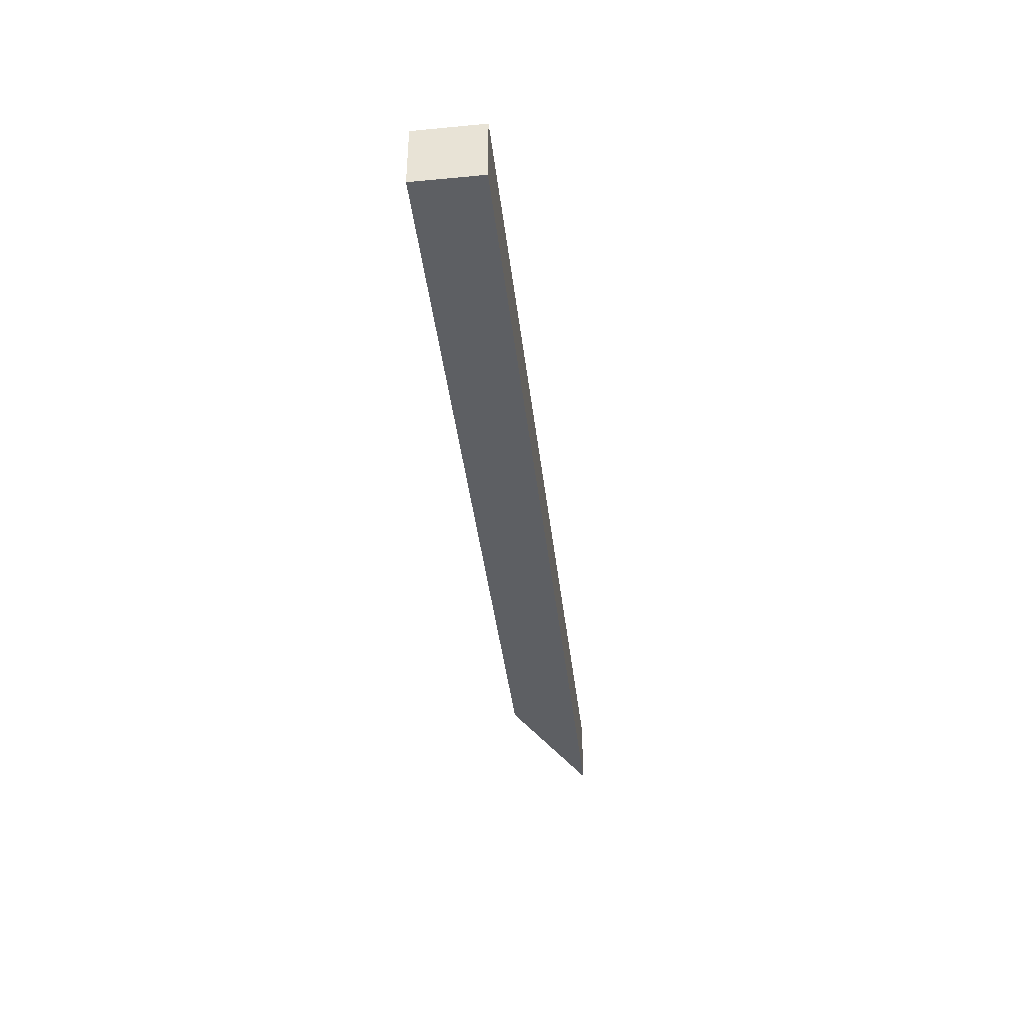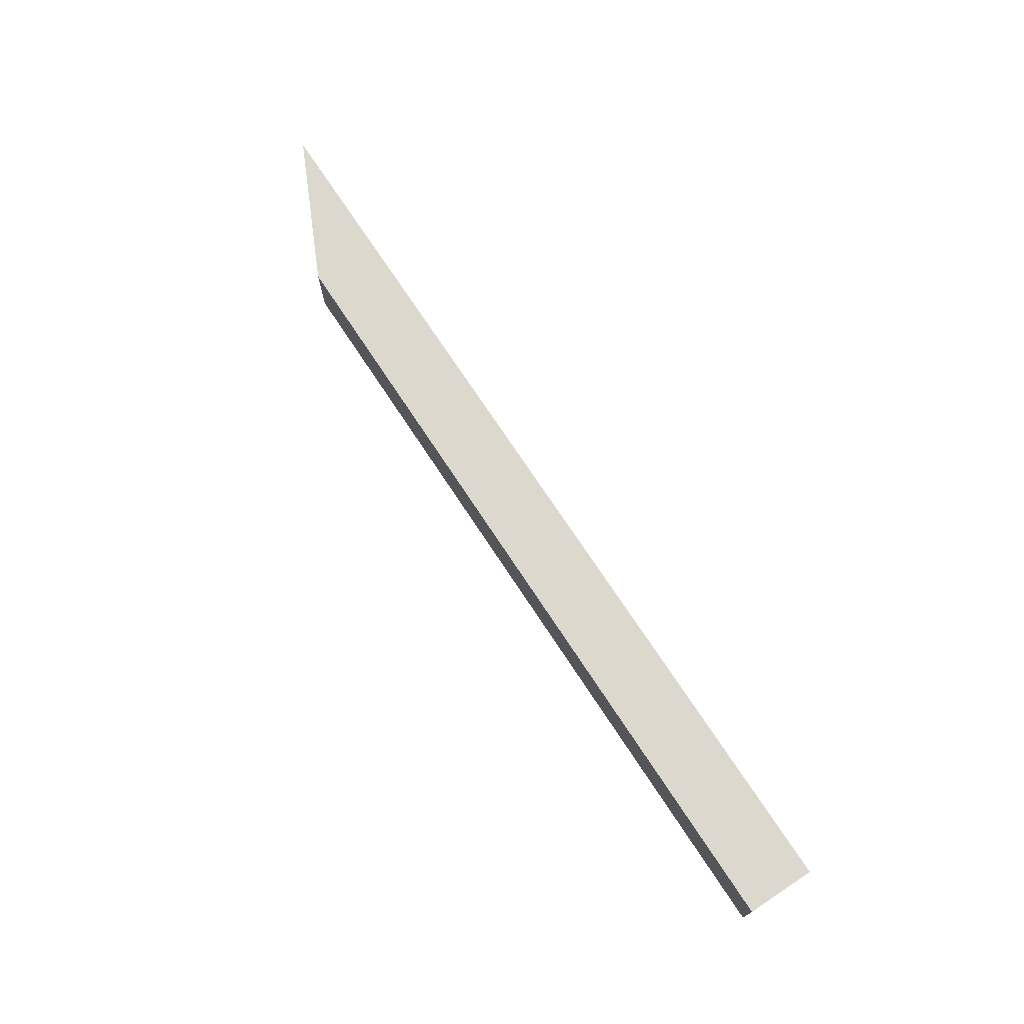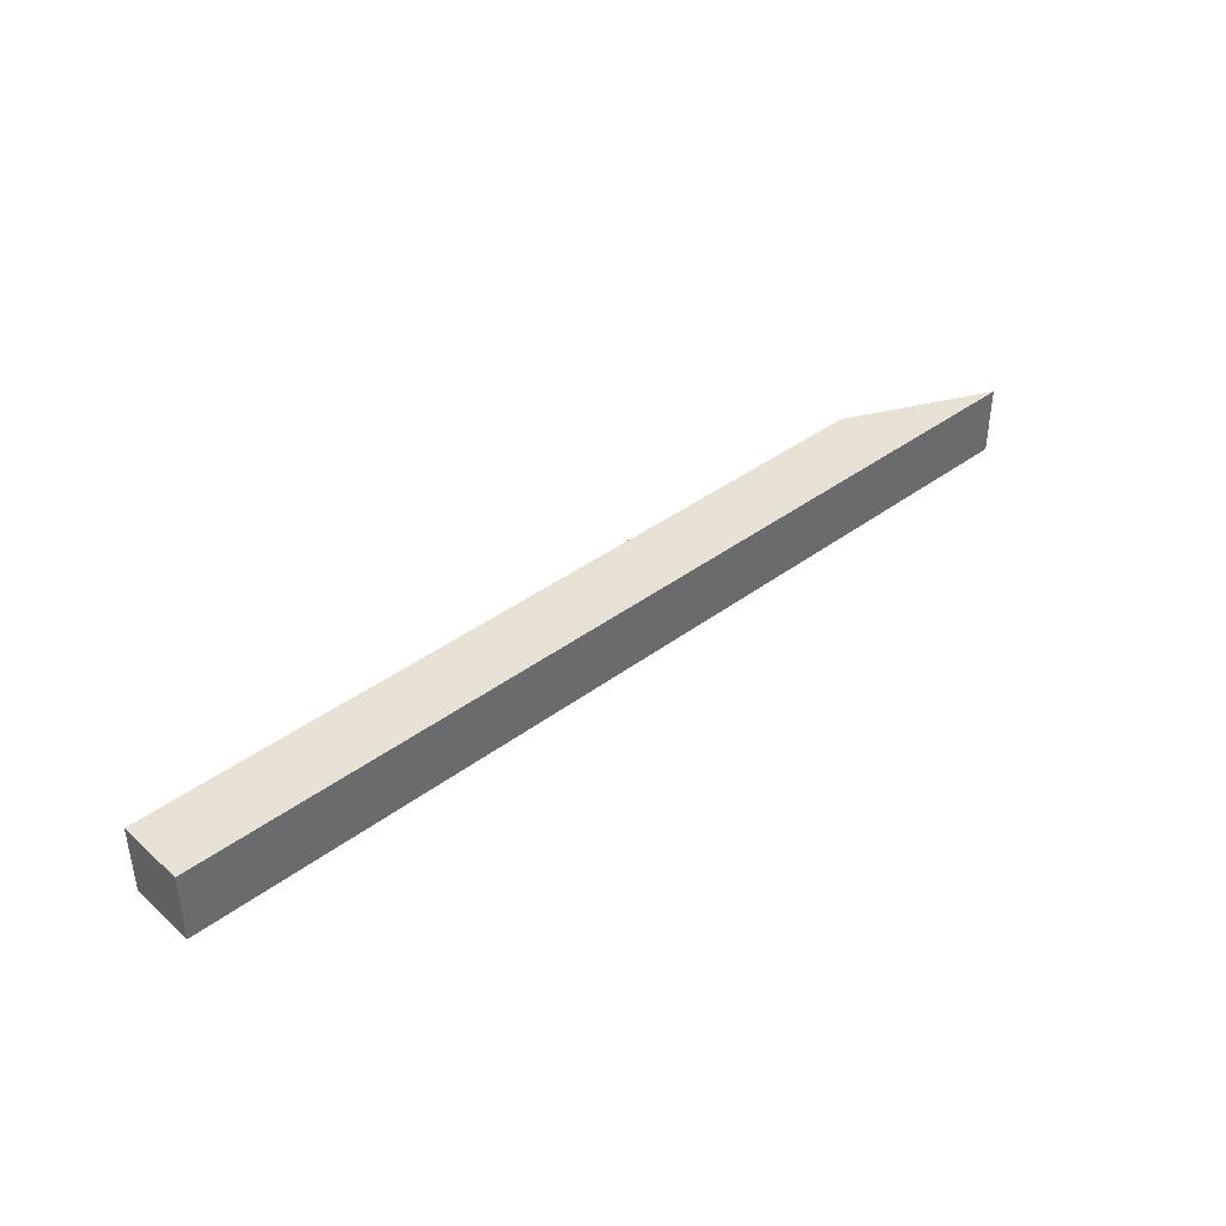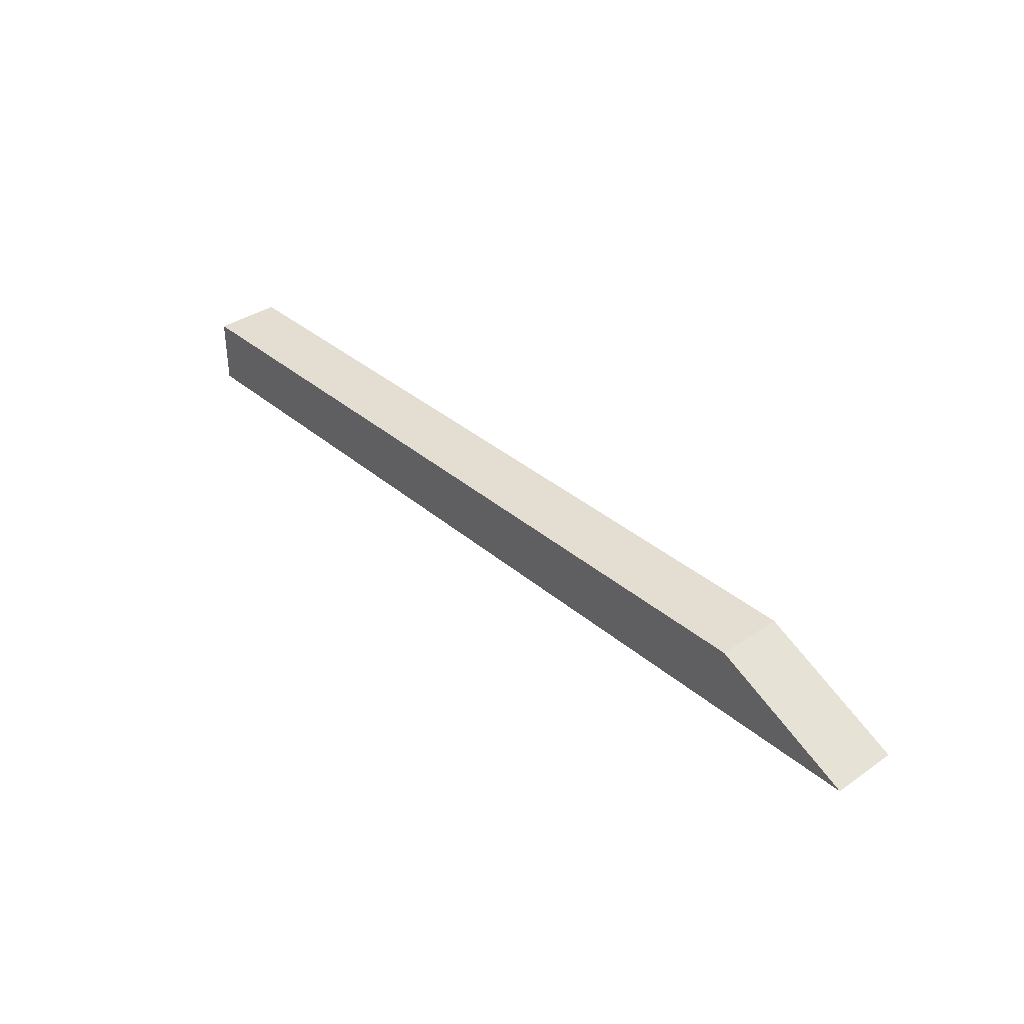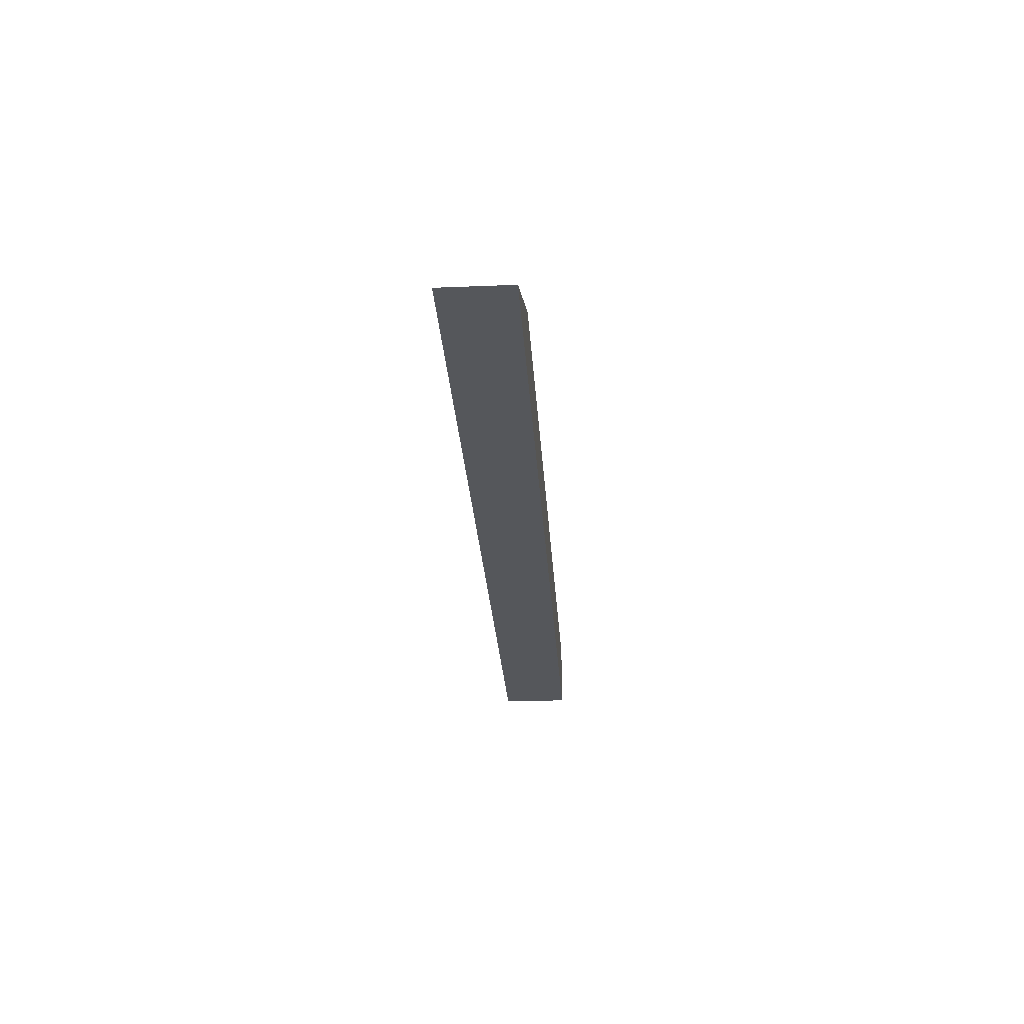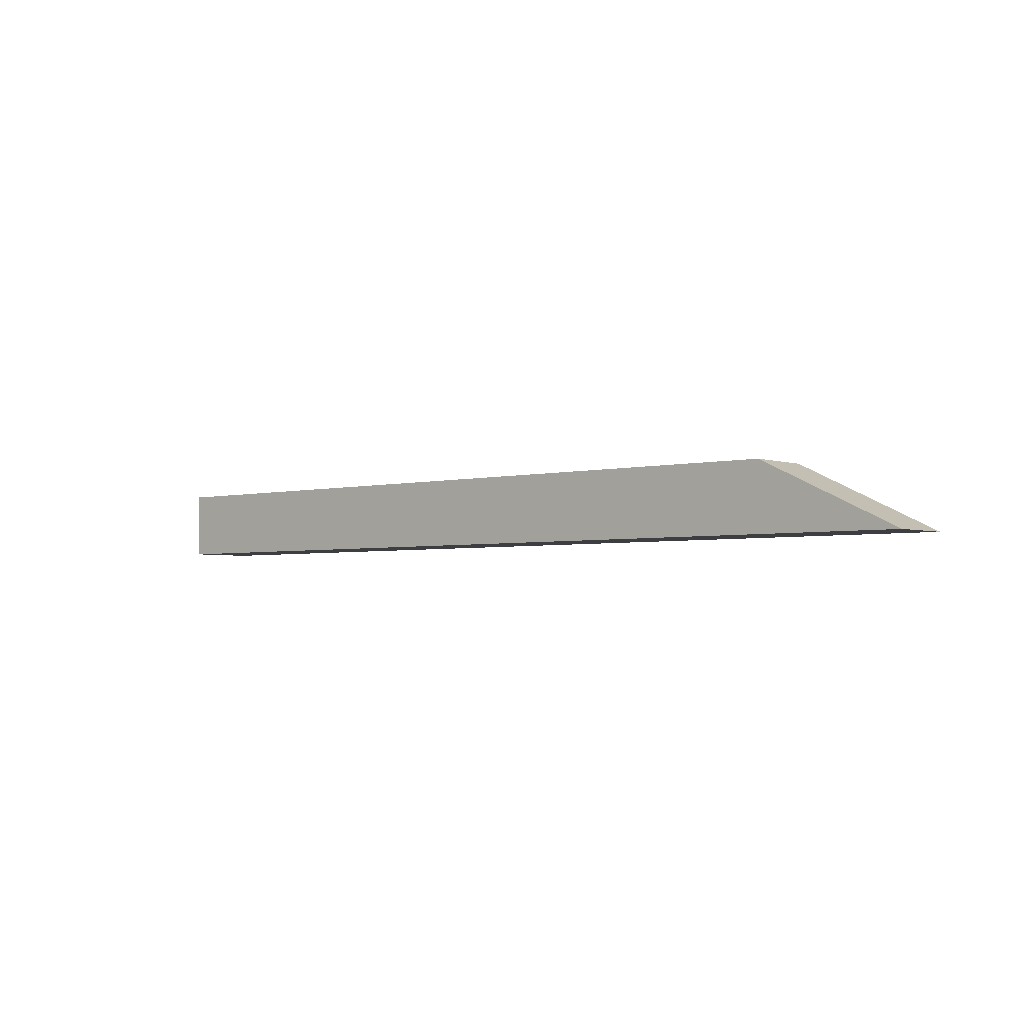
<metadata>
{"format":"obj","ext":"obj","renderer":"f3d","projection":"perspective","resolution":1024,"background":"white","views":[{"elev":-40.4,"azim":-83.4,"up":"+Z"},{"elev":72.5,"azim":-123.3,"up":"+Z"},{"elev":40.1,"azim":-42.6,"up":"+Z"},{"elev":36.1,"azim":47.9,"up":"+Y"},{"elev":-26.6,"azim":93.6,"up":"+Y"},{"elev":-3.4,"azim":41.0,"up":"+Y"}]}
</metadata>
<code>
o Cube.001
v 4.134 0.09818 0.1539
v 4.134 0.406 0.1539
v 4.134 0.09818 -0.1539
v 4.134 0.406 -0.1539
v 4.441 0.09818 0.1539
v 4.441 0.406 0.1539
v 4.441 0.09818 -0.1539
v 4.441 0.406 -0.1539
v 5.006 0.406 -0.1539
v 5.006 0.09818 -0.1539
v 5.006 0.09818 0.1539
v 5.006 0.406 0.1539
v 5.818 0.406 -0.1539
v 5.818 0.09818 -0.1539
v 5.818 0.09818 0.1539
v 5.818 0.406 0.1539
v 6.749 0.406 -0.1539
v 6.749 0.09818 -0.1539
v 6.749 0.09818 0.1539
v 6.749 0.406 0.1539
v 7.355 0.406 -0.1539
v 7.355 0.09818 -0.1539
v 7.355 0.09818 0.1539
v 7.355 0.406 0.1539
v 7.708 0.406 -0.1539
v 8.355 0.09818 -0.1539
v 8.355 0.09818 0.1539
v 7.708 0.406 0.1539
f 1 2 4 3
f 3 4 8 7
f 8 6 12 9
f 5 6 2 1
f 3 7 5 1
f 8 4 2 6
f 10 9 13 14
f 7 8 9 10
f 6 5 11 12
f 5 7 10 11
f 16 15 19 20
f 12 11 15 16
f 11 10 14 15
f 9 12 16 13
f 17 20 24 21
f 15 14 18 19
f 13 16 20 17
f 14 13 17 18
f 24 23 27 28
f 18 17 21 22
f 20 19 23 24
f 19 18 22 23
f 26 25 28 27
f 23 22 26 27
f 21 24 28 25
f 22 21 25 26

</code>
